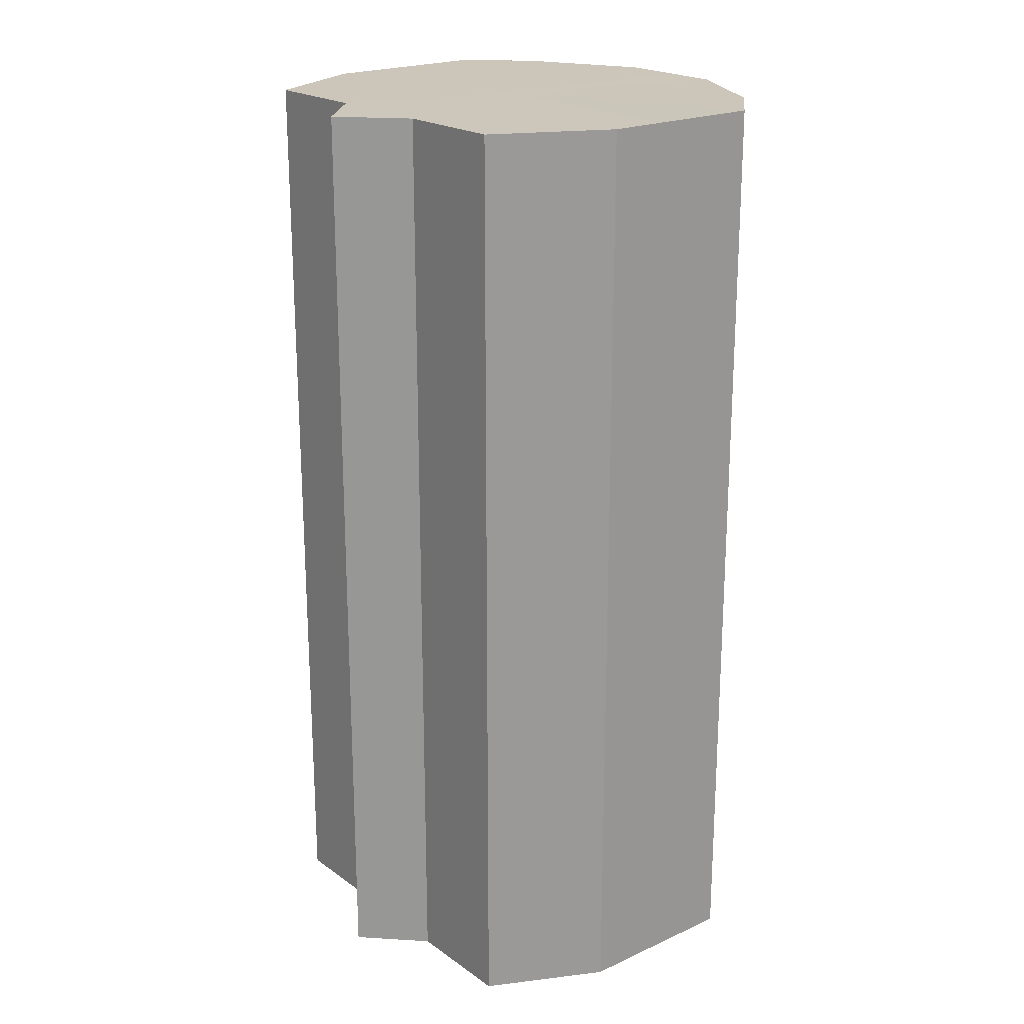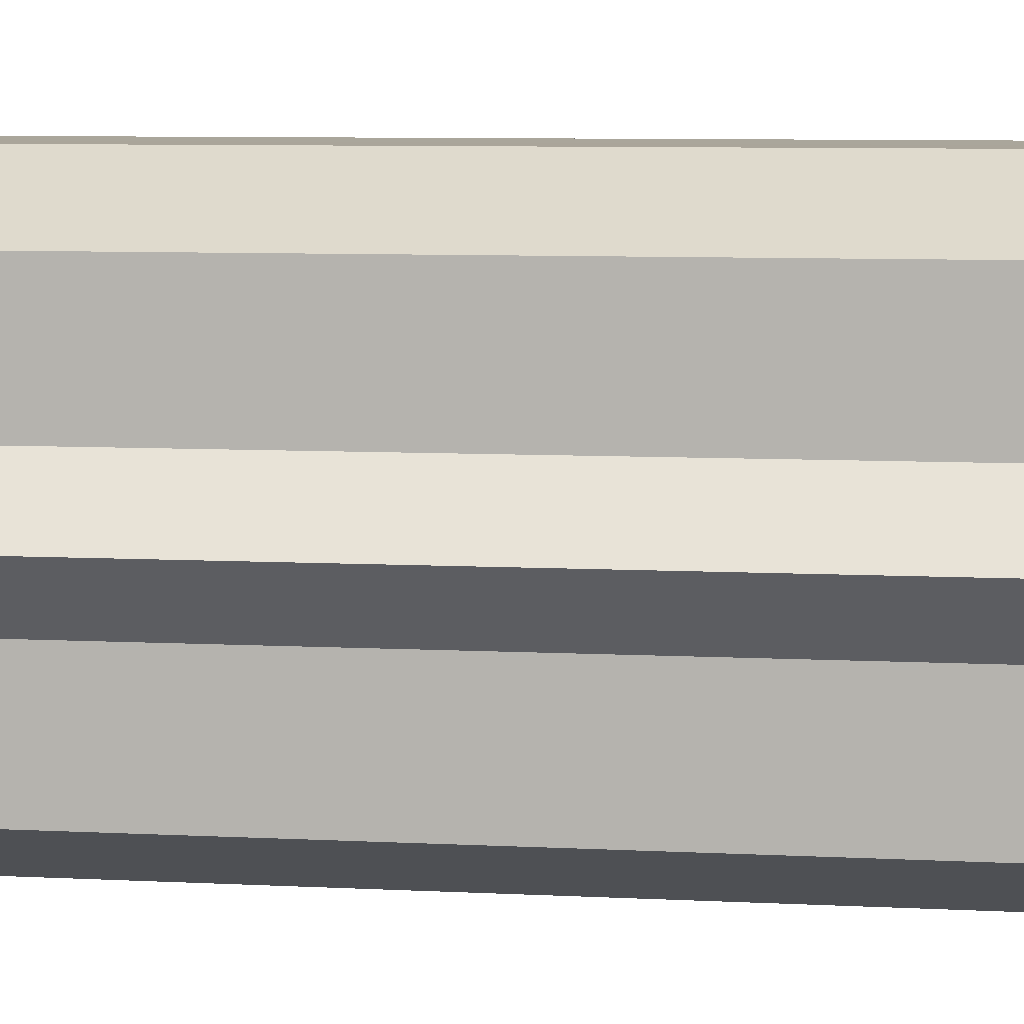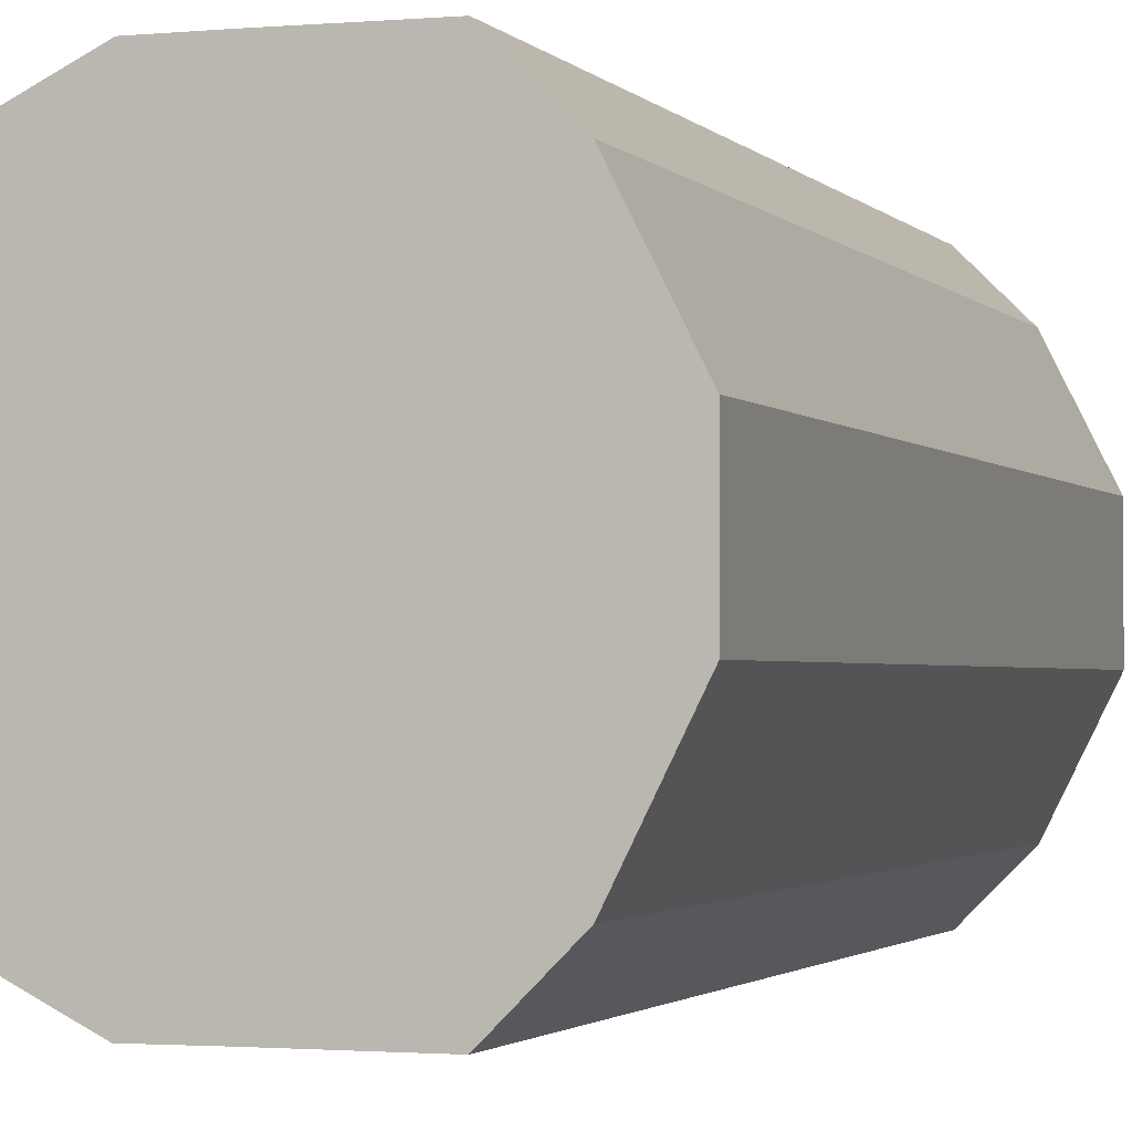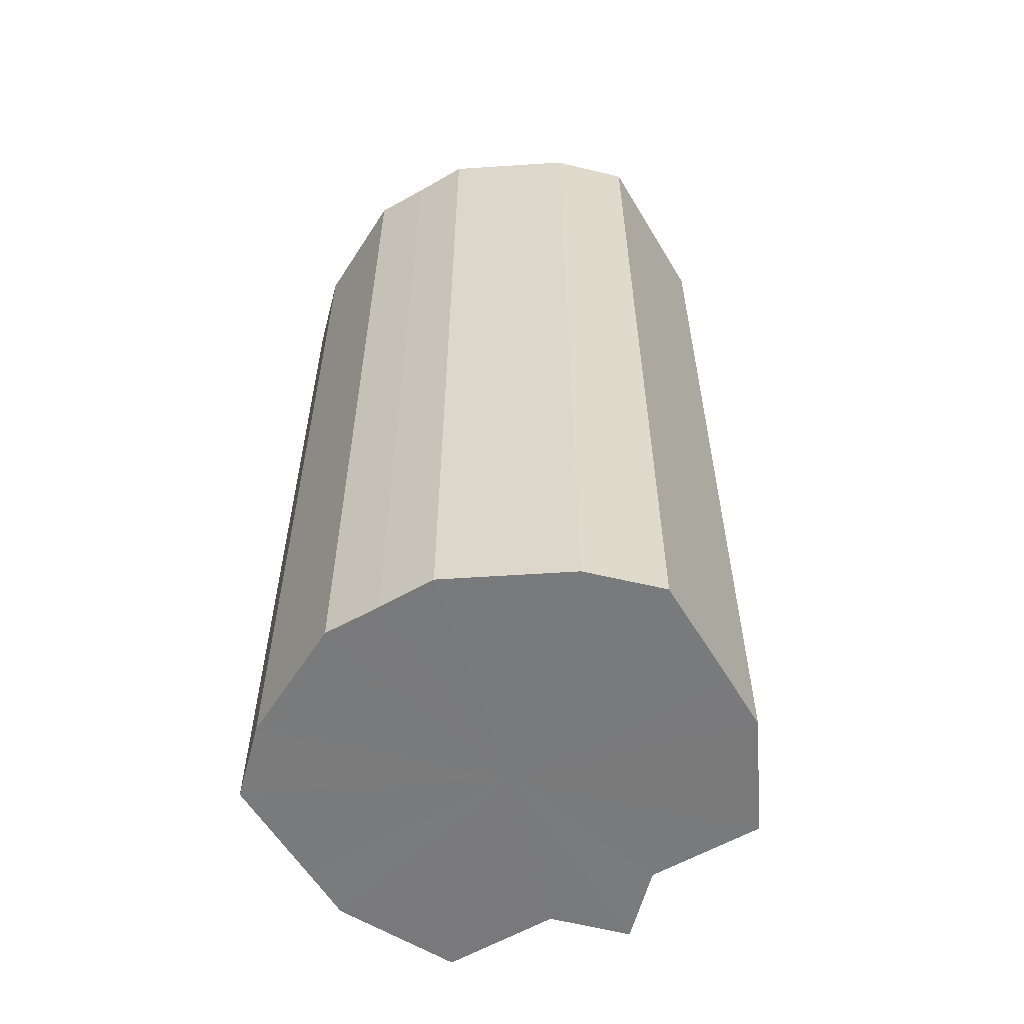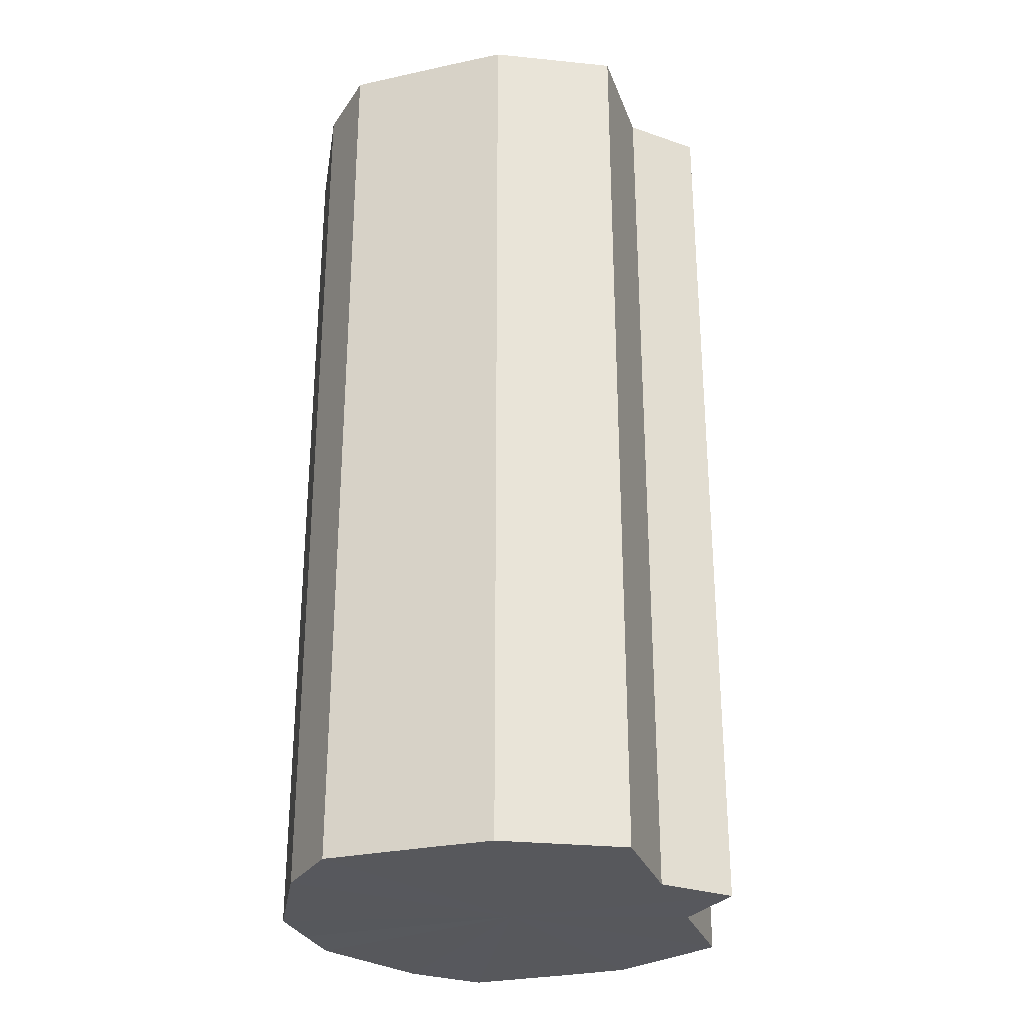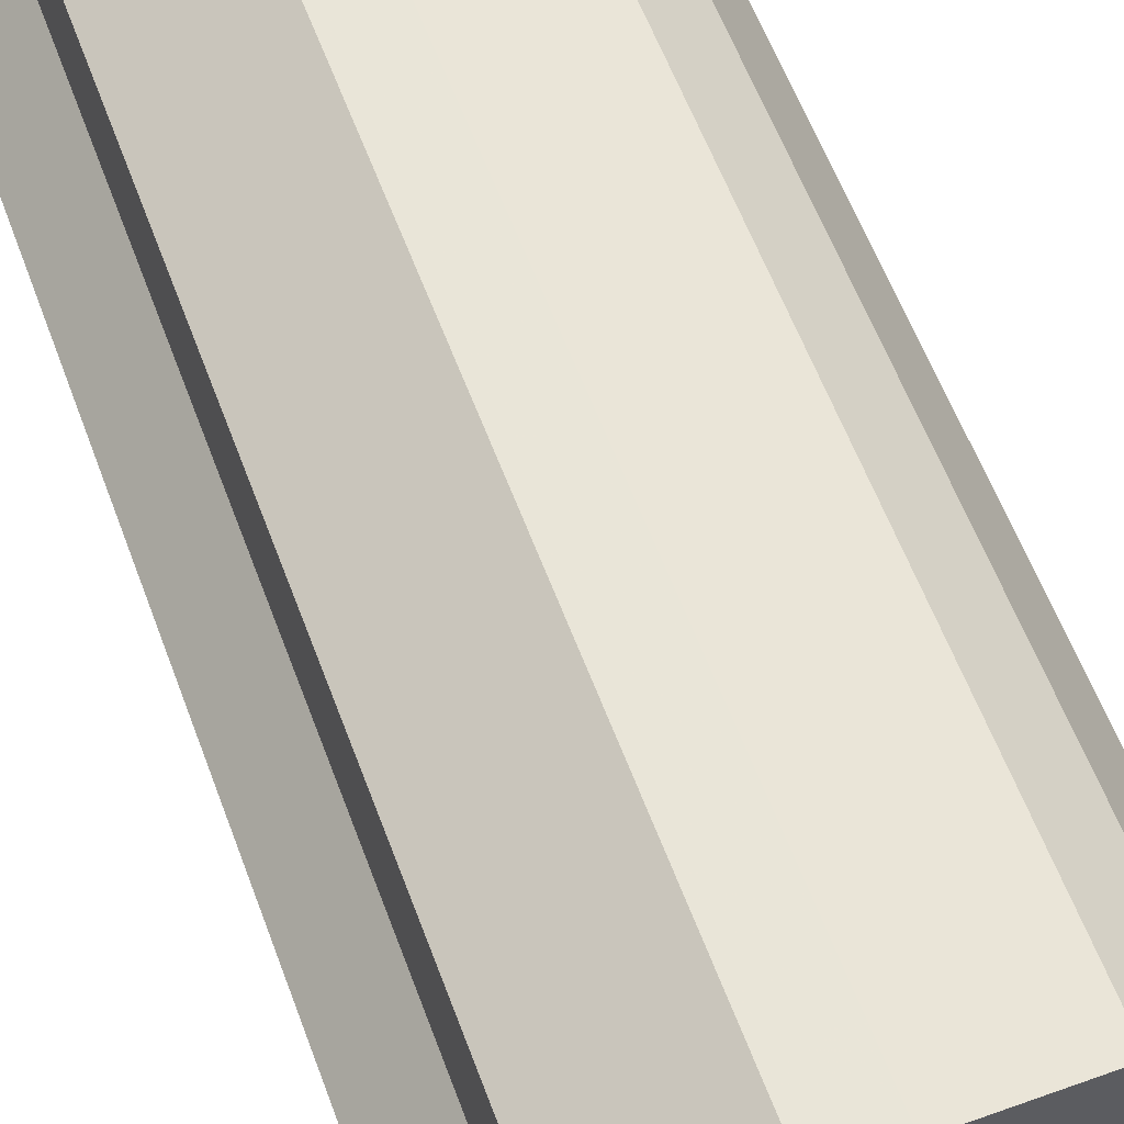
<metadata>
{"format":"obj","ext":"obj","renderer":"f3d","projection":"perspective","resolution":1024,"background":"white","views":[{"elev":21.1,"azim":141.0,"up":"+Z"},{"elev":7.7,"azim":98.3,"up":"+Y"},{"elev":-1.8,"azim":-161.4,"up":"+Y"},{"elev":-58.0,"azim":-59.3,"up":"+Z"},{"elev":-28.7,"azim":17.8,"up":"+Z"},{"elev":59.4,"azim":159.7,"up":"+Y"}]}
</metadata>
<code>
o 12940
v 2173 1892 13.82
v 2173 1892 13.82
v 2173 1892 13.98
v 2173 1892 13.82
v 2173 1892 13.98
v 2173 1892 13.82
v 2173 1892 13.98
v 2173 1892 13.82
v 2173 1892 13.98
v 2173 1892 13.82
v 2173 1892 13.98
v 2173 1892 13.82
v 2173 1892 13.98
v 2173 1892 13.82
v 2173 1892 13.98
v 2173 1892 13.82
v 2173 1892 13.98
v 2173 1892 13.82
v 2173 1892 13.98
v 2173 1892 13.82
v 2173 1892 13.98
v 2173 1892 13.82
v 2173 1892 13.98
v 2173 1892 13.82
v 2173 1892 13.98
v 2173 1892 13.82
v 2173 1892 13.98
v 2173 1892 13.82
v 2173 1892 13.98
v 2173 1892 13.82
v 2173 1892 13.98
v 2173 1892 13.82
v 2173 1892 13.98
v 2173 1892 13.82
v 2173 1892 13.98
v 2173 1892 13.82
v 2173 1892 13.98
v 2173 1892 13.82
v 2173 1892 13.98
v 2173 1892 13.82
v 2173 1892 13.98
v 2173 1892 13.82
v 2173 1892 13.98
v 2173 1892 13.82
v 2173 1892 13.98
v 2173 1892 13.82
v 2173 1892 13.98
v 2173 1892 13.82
v 2173 1892 13.98
v 2173 1892 13.82
v 2173 1892 13.98
v 2173 1892 13.82
v 2173 1892 13.98
v 2173 1892 13.82
v 2173 1892 13.98
v 2173 1892 13.82
v 2173 1892 13.98
v 2173 1892 13.82
v 2173 1892 13.98
v 2173 1892 13.82
v 2173 1892 13.98
v 2173 1892 13.82
v 2173 1892 13.98
v 2173 1892 13.82
v 2173 1892 13.98
v 2173 1892 13.82
v 2173 1892 13.82
v 2173 1892 13.82
v 2173 1892 13.82
v 2173 1892 13.82
v 2173 1892 13.82
v 2173 1892 13.82
v 2173 1892 13.82
v 2173 1892 13.82
v 2173 1892 13.82
v 2173 1892 13.82
v 2173 1892 13.82
v 2173 1892 13.82
v 2173 1892 13.82
v 2173 1892 13.82
v 2173 1892 13.82
v 2173 1892 13.98
v 2173 1892 13.98
v 2173 1892 13.98
v 2173 1892 13.98
v 2173 1892 13.98
v 2173 1892 13.98
v 2173 1892 13.98
v 2173 1892 13.98
v 2173 1892 13.98
v 2173 1892 13.98
v 2173 1892 13.98
v 2173 1892 13.98
v 2173 1892 13.98
v 2173 1892 13.98
v 2173 1892 13.98
v 2173 1892 13.98
v 2173 1892 13.98
f 1 2 3
f 2 4 5
f 3 6 7
f 4 8 9
f 8 10 11
f 7 12 13
f 10 14 15
f 14 16 17
f 13 18 19
f 16 20 21
f 20 22 23
f 19 24 25
f 22 26 27
f 26 28 29
f 25 30 31
f 28 32 33
f 32 34 35
f 31 36 37
f 34 38 39
f 38 40 41
f 37 42 43
f 40 44 45
f 44 46 47
f 43 48 49
f 49 50 51
f 51 52 53
f 53 54 55
f 55 56 57
f 57 58 59
f 59 60 61
f 61 62 63
f 63 64 65
f 66 64 67
f 66 68 64
f 66 67 69
f 66 70 68
f 66 69 71
f 66 72 70
f 66 71 73
f 66 74 72
f 66 73 75
f 66 76 74
f 66 75 77
f 66 78 76
f 66 77 79
f 66 80 78
f 66 79 81
f 66 81 80
f 82 83 84
f 82 85 83
f 82 84 86
f 82 87 85
f 82 86 88
f 82 89 87
f 82 88 90
f 82 91 89
f 82 90 92
f 82 93 91
f 82 92 94
f 82 95 93
f 82 94 96
f 82 97 95
f 82 96 98
f 82 98 97

</code>
